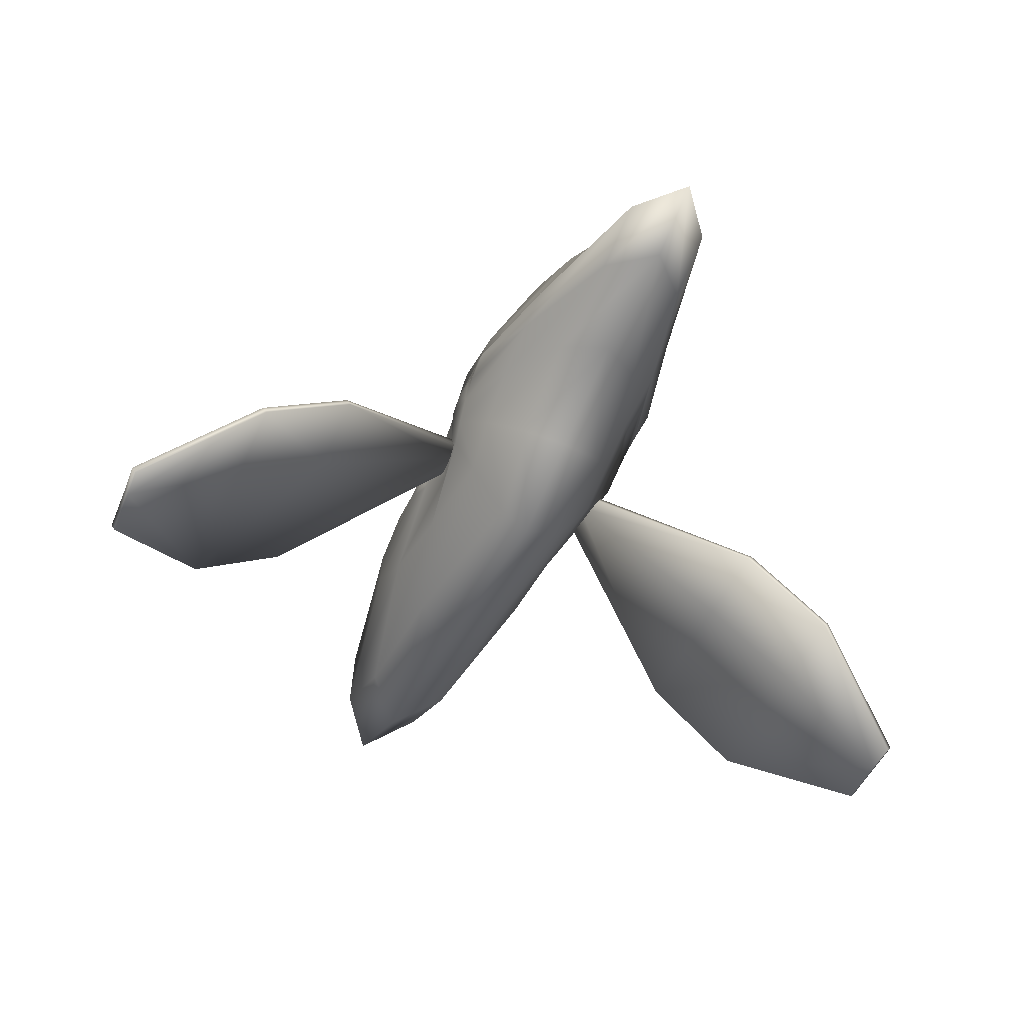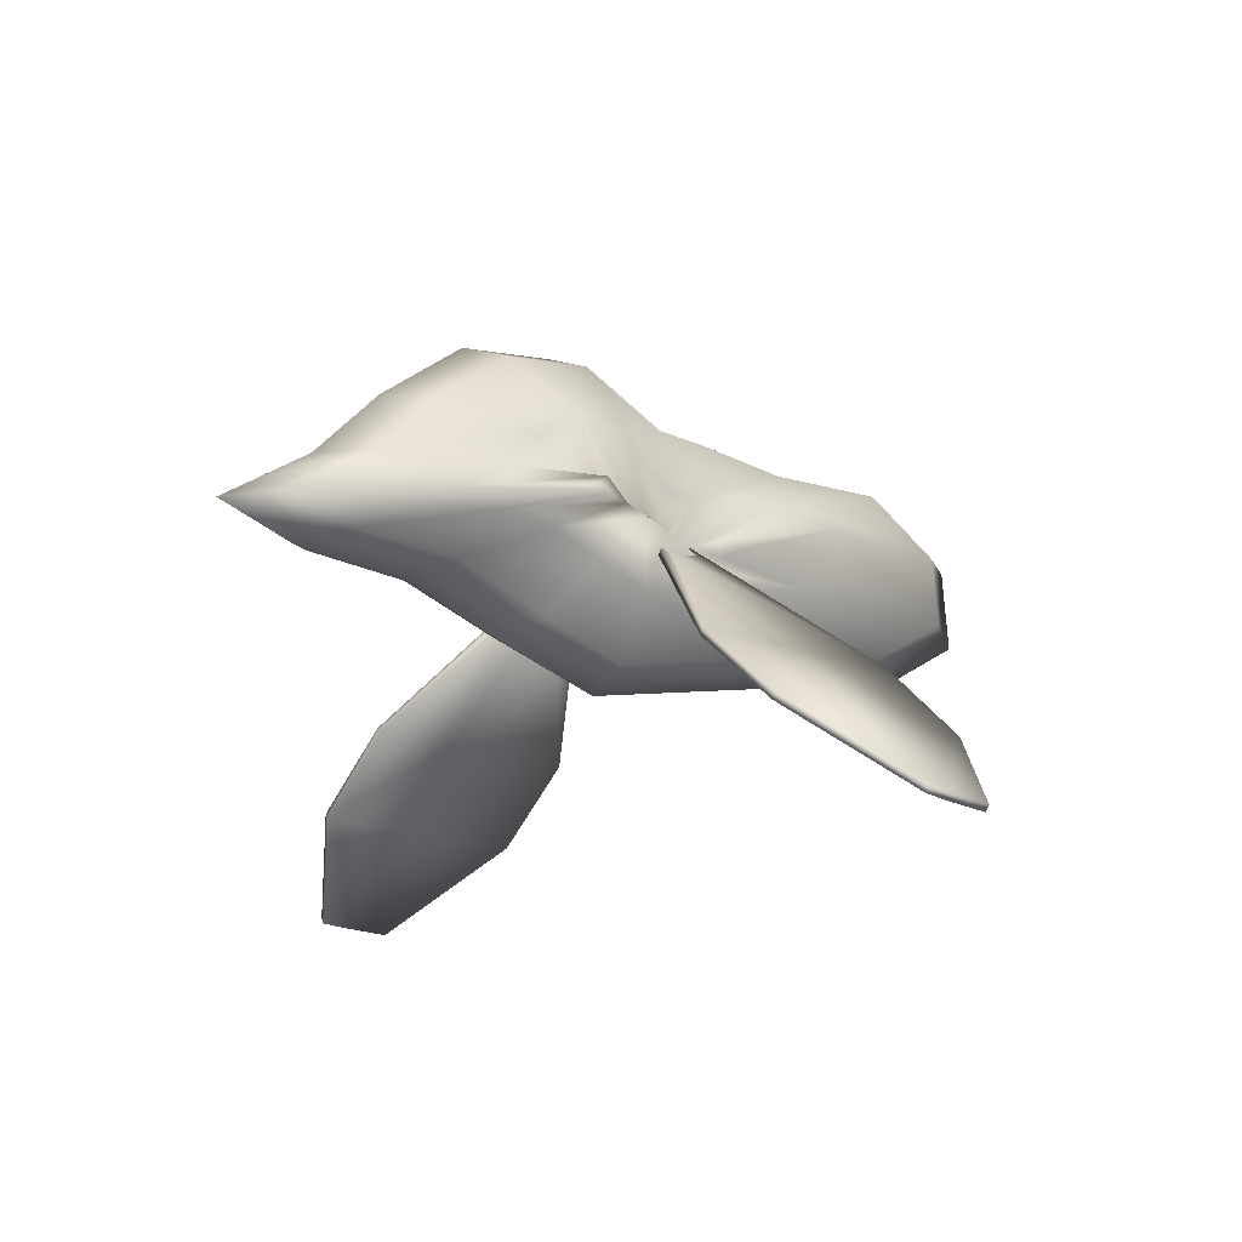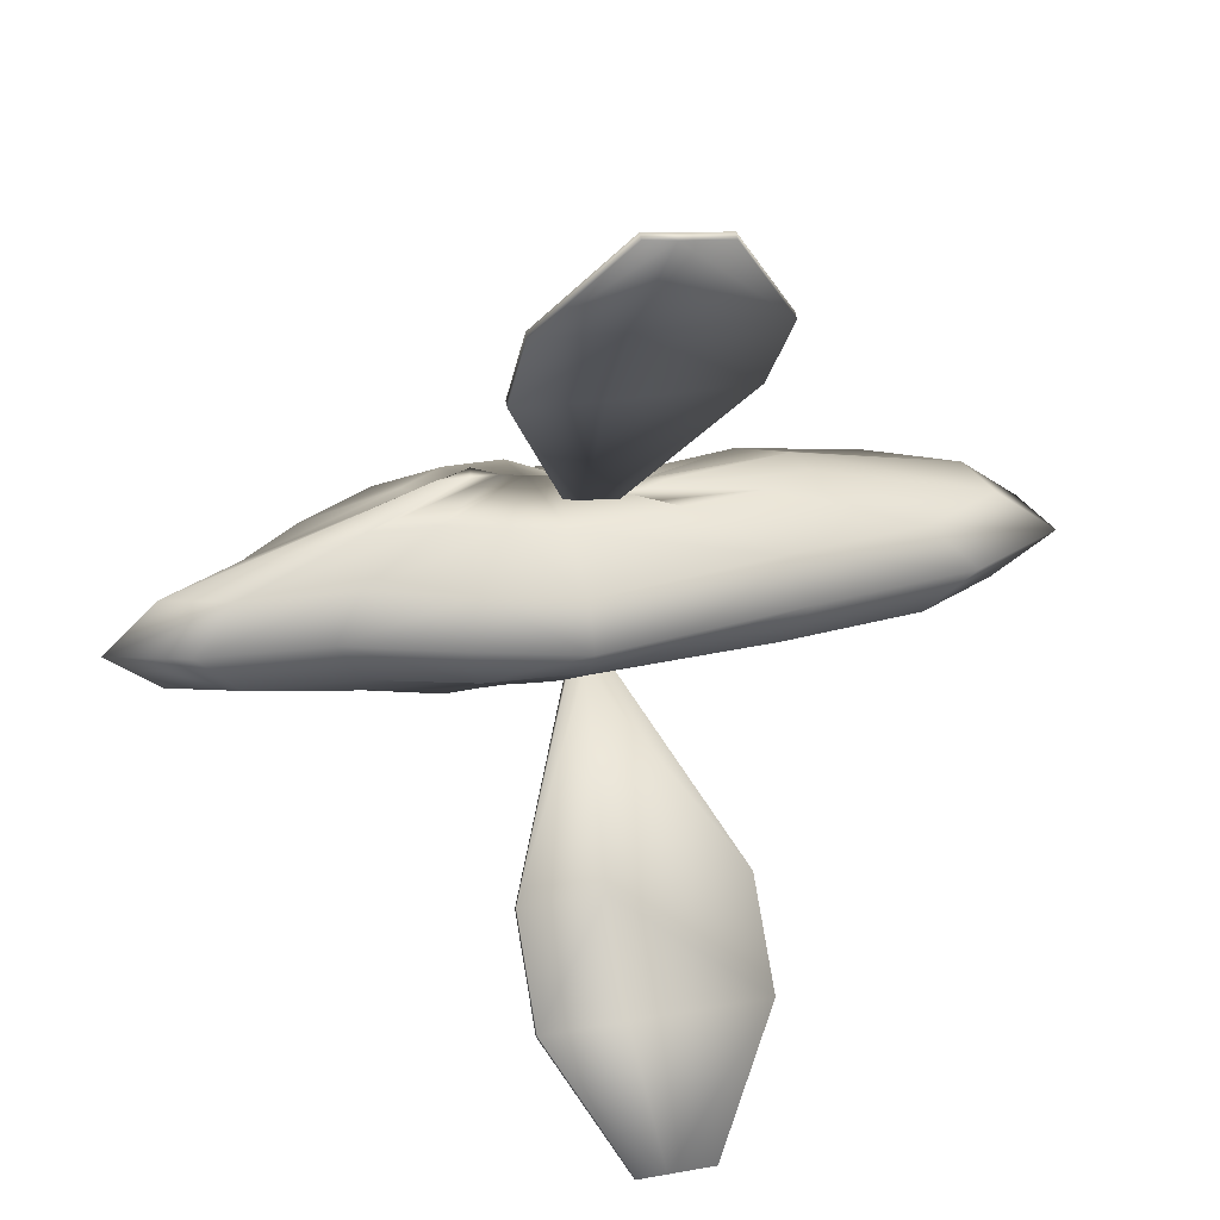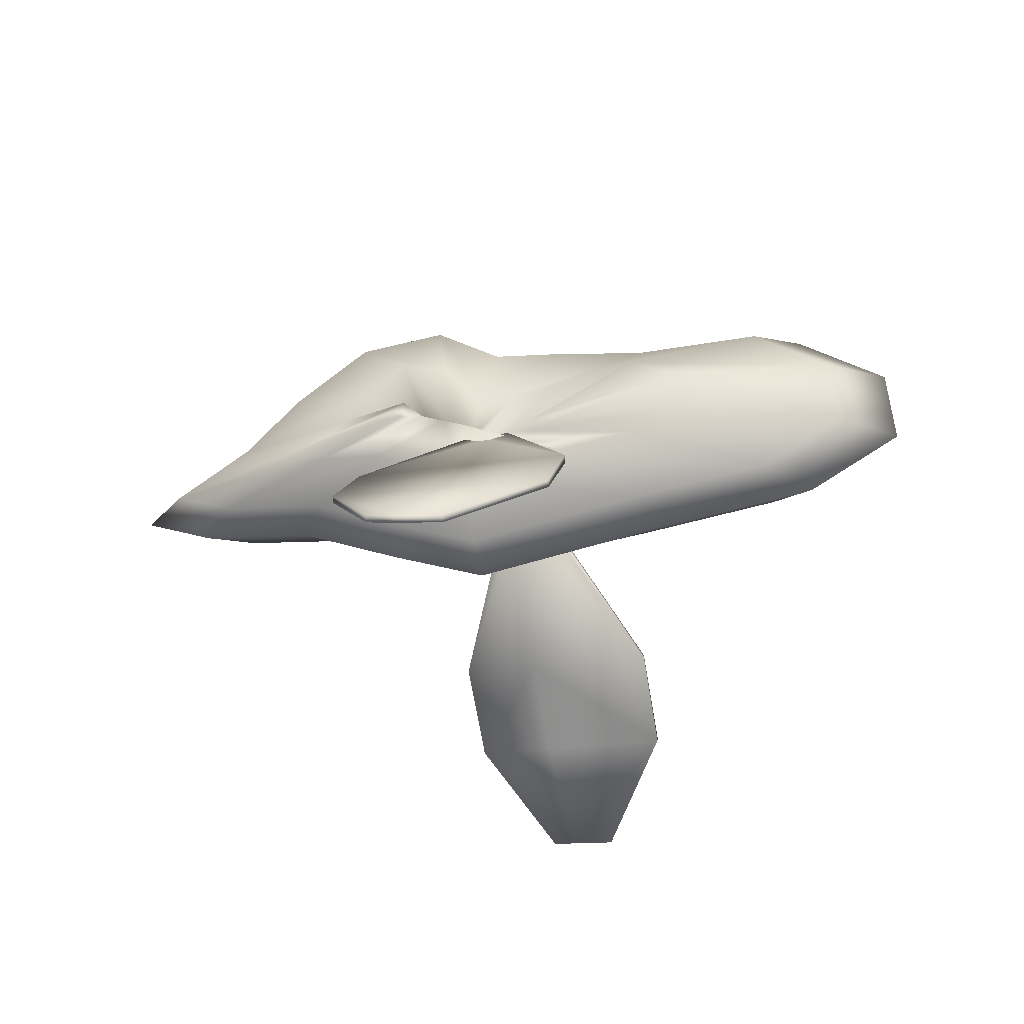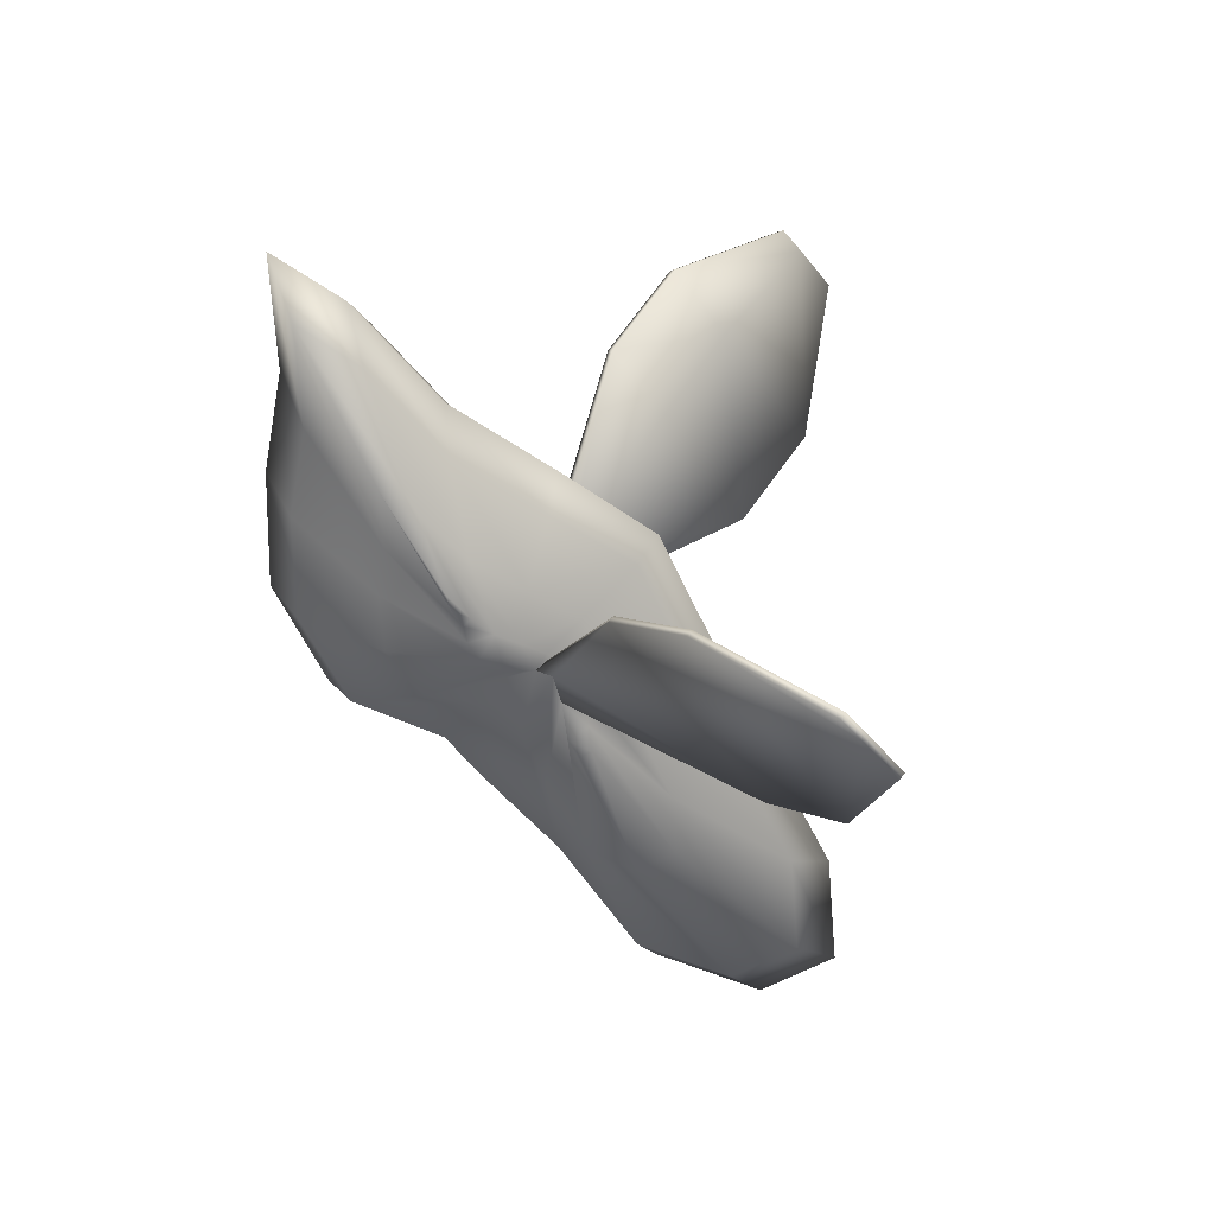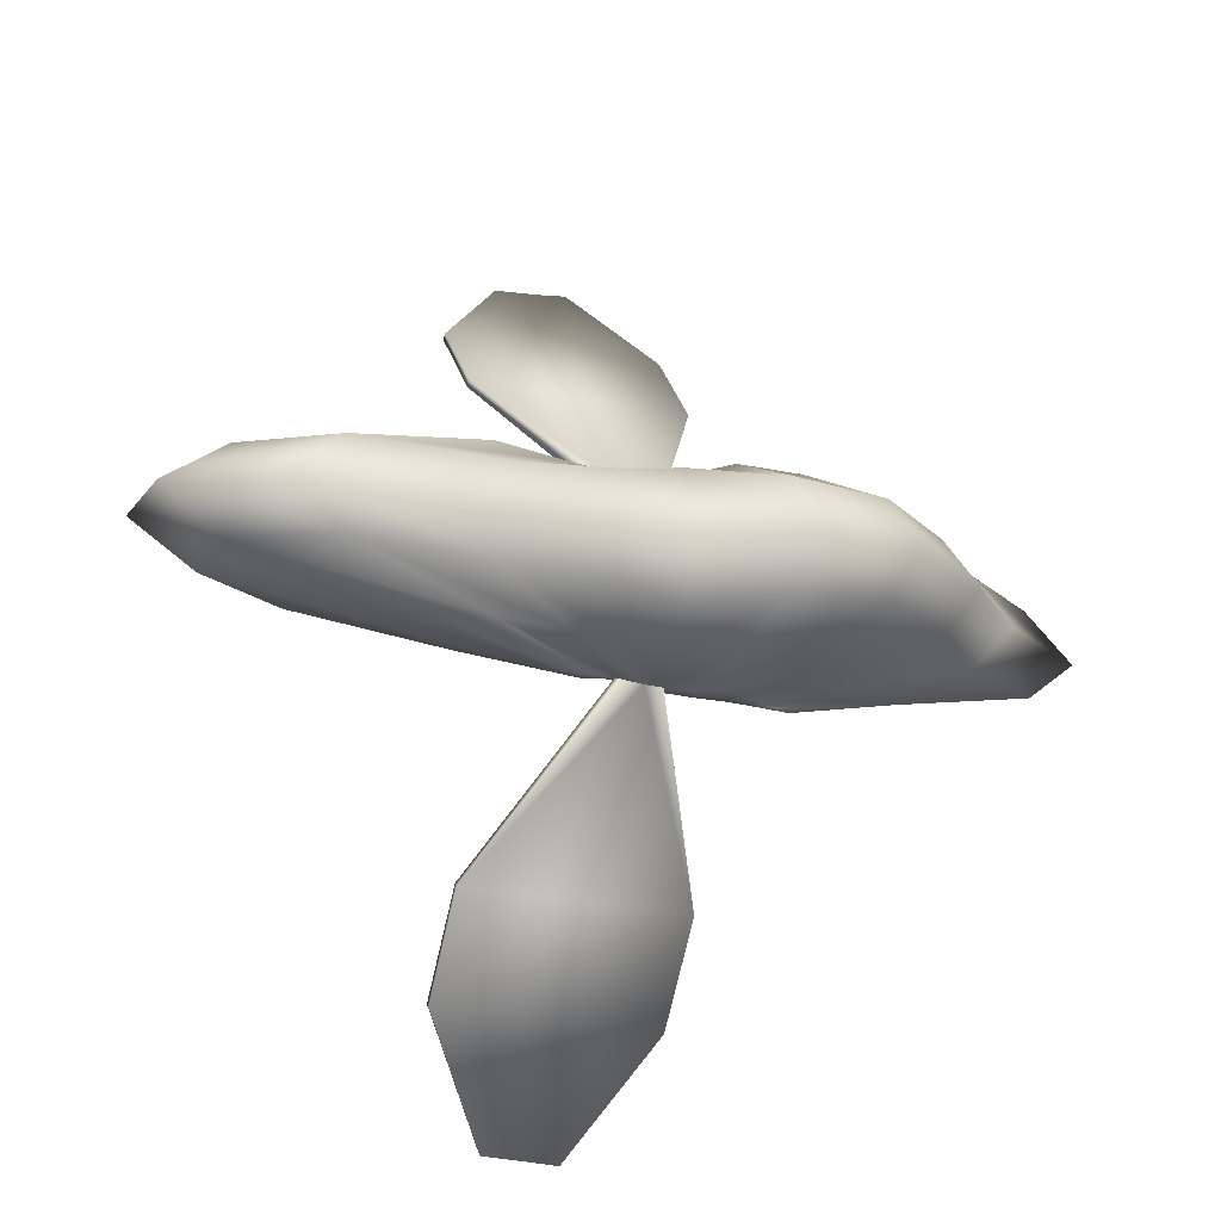
<metadata>
{"format":"obj","ext":"obj","renderer":"f3d","projection":"perspective","resolution":1024,"background":"white","views":[{"elev":-53.8,"azim":-115.3,"up":"+Y"},{"elev":-15.0,"azim":-38.9,"up":"+Y"},{"elev":27.9,"azim":-15.4,"up":"+Z"},{"elev":-28.7,"azim":12.6,"up":"+Y"},{"elev":-59.3,"azim":-55.2,"up":"+Z"},{"elev":-22.7,"azim":158.8,"up":"+Z"}]}
</metadata>
<code>
o Cube
v -0.1253 0.03217 0.01558
v -0.1037 0.05383 0.01558
v -0.07532 0.07463 0.01558
v -0.0426 0.07839 0.01596
v -0.01636 0.05975 0.02244
v 0.1207 0.01638 0.01558
v 0.03908 -0.009238 0.01558
v -0.0275 -0.02171 0.01558
v -0.05917 -0.0106 0.01558
v 0.005781 0.06057 0.01805
v -0.03624 0.05039 0.03142
v -0.008195 0.03559 0.02899
v 0.05845 0.02326 0.02811
v 0.04073 0.01312 0.02811
v -0.02749 0.001181 0.02811
v -0.04585 0.007623 0.02811
v -0.06554 0.01506 0.02811
v -0.08416 0.03242 0.02811
v -0.04611 0.01405 0.02899
v -0.03917 0.01801 0.03219
v -0.02476 0.01699 0.03137
v 0.001053 0.02223 0.03235
v 0.008765 0.02005 0.03234
v -0.02748 0.01944 0.03838
v -0.03522 0.02216 0.03838
v -0.05279 0.0261 0.03838
v -0.06409 0.0258 0.03838
v -0.1253 0.03217 -0.01558
v -0.07532 0.07353 -0.01675
v -0.0426 0.07706 -0.01998
v 0.005781 0.06067 -0.018
v 0.04236 0.05764 -0.016
v 0.0892 0.05919 -0.01558
v 0.1183 0.04108 -0.01558
v 0.09018 -0.001111 -0.01558
v 0.03908 -0.009224 -0.01511
v -0.0275 -0.02122 -0.01013
v -0.05917 -0.01057 -0.01493
v -0.08416 0.03242 -0.02811
v -0.03624 0.05228 -0.03081
v -0.02103 0.03663 -0.03058
v 0.05705 0.03758 -0.02811
v 0.01111 0.006936 -0.02461
v -0.02749 -0.000318 -0.02319
v -0.08751 0.01697 -0.02811
v -0.04611 0.02872 -0.03476
v -0.03117 0.02575 -0.03451
v 0.001053 0.02472 -0.03324
v 0.008174 0.02483 -0.0335
v 0.001292 0.0169 -0.0319
v -0.0112 0.0118 -0.02839
v -0.02748 0.01262 -0.03112
v -0.05279 0.02251 -0.03553
v -0.0104 0.01905 -0.03118
v -0.05389 -0.02858 0.08765
v 0.02393 -0.02864 0.08668
v -0.05389 -0.05423 0.1193
v 0.02393 -0.05632 0.1176
v -0.03008 -0.08496 0.1573
v -0.02029 -0.08591 0.1565
v -0.00413 -0.08704 0.1556
v -0.02476 0.01509 0.02983
v -0.01934 0.01414 0.02906
v -0.0104 0.01386 0.02852
v -0.05389 -0.03048 0.08611
v -0.02454 -0.03143 0.08533
v 0.02393 -0.03083 0.08508
v -0.05389 -0.05614 0.1178
v -0.02454 -0.05709 0.117
v 0.02393 -0.05822 0.1161
v -0.03008 -0.08686 0.1557
v -0.02029 -0.08781 0.155
v -0.00413 -0.08894 0.154
v -0.1542 0.01372 -0.01558
v -0.1037 0.05383 -0.01558
v -0.01636 0.06004 -0.02243
v 0.1207 0.01638 -0.01558
v -0.09313 0.002223 -0.01558
v -0.131 0.005525 -0.01558
v -0.1009 0.02172 -0.02811
v -0.07167 0.04368 -0.02793
v -0.05521 0.05351 -0.02891
v -0.008195 0.03602 -0.02897
v 0.01301 0.04149 -0.0278
v 0.04016 0.04611 -0.02804
v 0.05845 0.02326 -0.02811
v 0.04073 0.01249 -0.0269
v -0.04585 0.006505 -0.02536
v -0.06554 0.01435 -0.02688
v -0.05845 0.02538 -0.03642
v -0.03917 0.02942 -0.03502
v -0.02476 0.01849 -0.0318
v -0.01934 0.01604 -0.0306
v 0.008765 0.02106 -0.03304
v -0.03522 0.01629 -0.03281
v -0.04353 0.0204 -0.03435
v -0.06409 0.02347 -0.0365
v -0.05138 0.0263 -0.03484
v -0.1724 0.01118 -0.000594
v -0.1147 0.05686 0
v -0.08221 0.08055 -0.000295
v -0.04478 0.08595 -0.002579
v -0.01476 0.06971 -0.000195
v 0.05242 0.06201 0
v 0.106 0.06299 0
v 0.1393 0.04228 0
v 0.1421 0.01402 -0
v 0.1071 -0.005988 -0
v 0.04866 -0.01529 -0
v -0.0275 -0.02943 0.000348
v -0.06373 -0.01684 0
v -0.1026 -0.002174 0
v -0.1459 0.001603 0
v -0.1393 0.03208 0
v 0.01057 0.06757 2.7e-05
v -0.1542 0.01357 0.01491
v 0.04236 0.05736 0.01617
v 0.0892 0.05919 0.01558
v 0.1183 0.04108 0.01558
v 0.09018 -0.001111 0.01558
v -0.09313 0.002223 0.01558
v -0.131 0.005525 0.01558
v -0.1009 0.02172 0.02811
v -0.07167 0.04498 0.02811
v -0.05521 0.05703 0.02811
v -0.02103 0.03497 0.03081
v 0.04016 0.04585 0.02803
v 0.05705 0.03758 0.02811
v 0.01111 0.008412 0.02811
v -0.08751 0.01697 0.02811
v 0.01301 0.0404 0.02774
v -0.05845 0.0281 0.03838
v -0.03117 0.0192 0.03316
v -0.01934 0.01604 0.0306
v 0.008174 0.02281 0.03251
v 0.001292 0.01668 0.03171
v -0.0112 0.0128 0.02932
v -0.04353 0.02529 0.03838
v -0.05138 0.03261 0.03838
v -0.0104 0.01781 0.03073
v -0.05389 -0.02858 -0.08765
v 0.02393 -0.03066 -0.08596
v -0.05389 -0.05423 -0.1193
v 0.02393 -0.05632 -0.1176
v -0.03008 -0.08496 -0.1573
v -0.02029 -0.08591 -0.1565
v -0.00413 -0.08704 -0.1556
v -0.02476 0.01509 -0.02983
v -0.01934 0.01414 -0.02906
v -0.0104 0.01475 -0.0289
v -0.05389 -0.03048 -0.08611
v -0.02454 -0.03143 -0.08533
v 0.02393 -0.03256 -0.08442
v -0.05389 -0.05614 -0.1178
v -0.02454 -0.05709 -0.117
v 0.02393 -0.05822 -0.1161
v -0.03008 -0.08686 -0.1557
v -0.02029 -0.08781 -0.155
v -0.00413 -0.08894 -0.154
f 102 4 5
f 100 2 3
f 110 8 9
f 101 3 4
f 109 7 8
f 8 15 16
f 15 24 25
f 38 37 110
f 36 35 108
f 105 33 32
f 30 29 101
f 37 36 109
f 106 34 33
f 44 43 36
f 52 51 43
f 115 103 5
f 114 1 2
f 104 32 31
f 70 67 56
f 57 55 65
f 59 71 72
f 60 72 73
f 73 70 58
f 59 57 68
f 67 66 63
f 63 66 65
f 67 70 69
f 65 66 69
f 70 73 72
f 68 69 72
f 21 62 65
f 60 61 58
f 56 55 57
f 113 79 78
f 89 96 95
f 113 112 121
f 105 104 117
f 106 105 118
f 119 118 127
f 118 117 131
f 79 113 99
f 122 116 99
f 130 123 116
f 142 153 156
f 154 151 141
f 158 157 145
f 146 147 159
f 147 144 156
f 157 154 143
f 149 152 153
f 151 152 149
f 152 155 156
f 154 155 152
f 156 155 158
f 154 157 158
f 151 148 92
f 92 148 149
f 147 146 144
f 144 143 141
f 122 121 17
f 4 11 126
f 108 120 7
f 107 106 119
f 112 111 9
f 107 6 120
f 12 126 21
f 2 124 125
f 120 14 129
f 6 119 128
f 3 125 11
f 121 9 16
f 7 129 15
f 6 13 14
f 125 20 133
f 17 16 25
f 129 137 24
f 13 23 136
f 128 127 22
f 11 133 21
f 130 17 138
f 125 124 19
f 14 136 137
f 128 135 23
f 127 131 140
f 79 45 89
f 41 40 30
f 76 30 102
f 29 75 100
f 107 77 34
f 112 78 38
f 35 77 107
f 83 93 92
f 82 81 75
f 88 44 37
f 39 80 74
f 43 87 35
f 77 86 42
f 31 83 41
f 40 82 29
f 78 89 88
f 81 39 28
f 87 86 77
f 34 42 85
f 47 91 82
f 50 94 86
f 42 49 48
f 26 27 130
f 92 47 40
f 45 53 96
f 91 46 81
f 95 52 44
f 51 50 87
f 94 49 42
f 99 116 1
f 104 115 10
f 116 123 18
f 10 5 126
f 1 18 124
f 117 10 12
f 138 25 20
f 18 139 19
f 131 12 134
f 123 132 139
f 28 74 99
f 115 31 76
f 75 28 114
f 33 85 84
f 32 84 83
f 93 52 92
f 46 98 39
f 84 54 93
f 98 90 80
f 85 48 54
f 45 79 74
f 80 90 97
f 67 64 140
f 140 64 63
f 21 134 63
f 140 134 56
f 54 150 153
f 54 93 149
f 93 54 142
f 103 102 5
f 101 100 3
f 111 110 9
f 102 101 4
f 110 109 8
f 9 8 16
f 16 15 25
f 111 38 110
f 109 36 108
f 104 105 32
f 102 30 101
f 110 37 109
f 105 106 33
f 37 44 36
f 44 52 43
f 10 115 5
f 100 114 2
f 115 104 31
f 58 70 56
f 68 57 65
f 60 59 72
f 61 60 73
f 61 73 58
f 71 59 68
f 64 67 63
f 62 63 65
f 66 67 69
f 68 65 69
f 69 70 72
f 71 68 72
f 55 21 65
f 57 59 60
f 58 56 57
f 60 58 57
f 112 113 78
f 88 89 95
f 122 113 121
f 118 105 117
f 119 106 118
f 128 119 127
f 127 118 131
f 74 79 99
f 113 122 99
f 122 130 116
f 144 142 156
f 143 154 141
f 146 158 145
f 158 146 159
f 159 147 156
f 145 157 143
f 150 149 153
f 148 151 149
f 153 152 156
f 151 154 152
f 159 156 158
f 155 154 158
f 141 151 92
f 93 92 149
f 146 145 143
f 142 144 141
f 130 122 17
f 146 143 144
f 5 4 126
f 109 108 7
f 6 107 119
f 121 112 9
f 108 107 120
f 134 12 21
f 3 2 125
f 7 120 129
f 13 6 128
f 4 3 11
f 17 121 16
f 8 7 15
f 120 6 14
f 11 125 133
f 138 17 25
f 15 129 24
f 14 13 136
f 135 128 22
f 126 11 21
f 26 130 138
f 20 125 19
f 129 14 137
f 13 128 23
f 22 127 140
f 78 79 89
f 76 41 30
f 103 76 102
f 101 29 100
f 106 107 34
f 111 112 38
f 108 35 107
f 41 83 92
f 29 82 75
f 38 88 37
f 28 39 74
f 36 43 35
f 34 77 42
f 76 31 41
f 30 40 29
f 38 78 88
f 75 81 28
f 35 87 77
f 33 34 85
f 40 47 82
f 87 50 86
f 85 42 48
f 27 132 123
f 41 92 40
f 89 45 96
f 27 123 130
f 82 91 81
f 88 95 44
f 43 51 87
f 86 94 42
f 114 99 1
f 117 104 10
f 1 116 18
f 12 10 126
f 2 1 124
f 131 117 12
f 132 27 26
f 24 133 25
f 135 22 23
f 134 137 140
f 133 24 21
f 139 138 19
f 139 132 26
f 140 137 136
f 140 131 134
f 22 136 23
f 24 134 21
f 139 26 138
f 22 140 136
f 138 20 19
f 134 24 137
f 25 133 20
f 124 18 19
f 18 123 139
f 114 28 99
f 103 115 76
f 100 75 114
f 32 33 84
f 31 32 83
f 98 53 90
f 91 96 46
f 92 95 47
f 83 84 93
f 50 48 94
f 52 93 51
f 96 98 46
f 48 49 94
f 92 52 95
f 53 97 90
f 50 54 48
f 96 53 98
f 81 46 39
f 93 54 51
f 96 91 47
f 95 96 47
f 54 50 51
f 39 98 80
f 84 85 54
f 80 45 74
f 97 53 45
f 56 67 140
f 97 45 80
f 134 140 63
f 62 21 63
f 134 21 55
f 142 54 153
f 150 54 149
f 134 55 56
f 141 92 93
f 93 142 141

</code>
